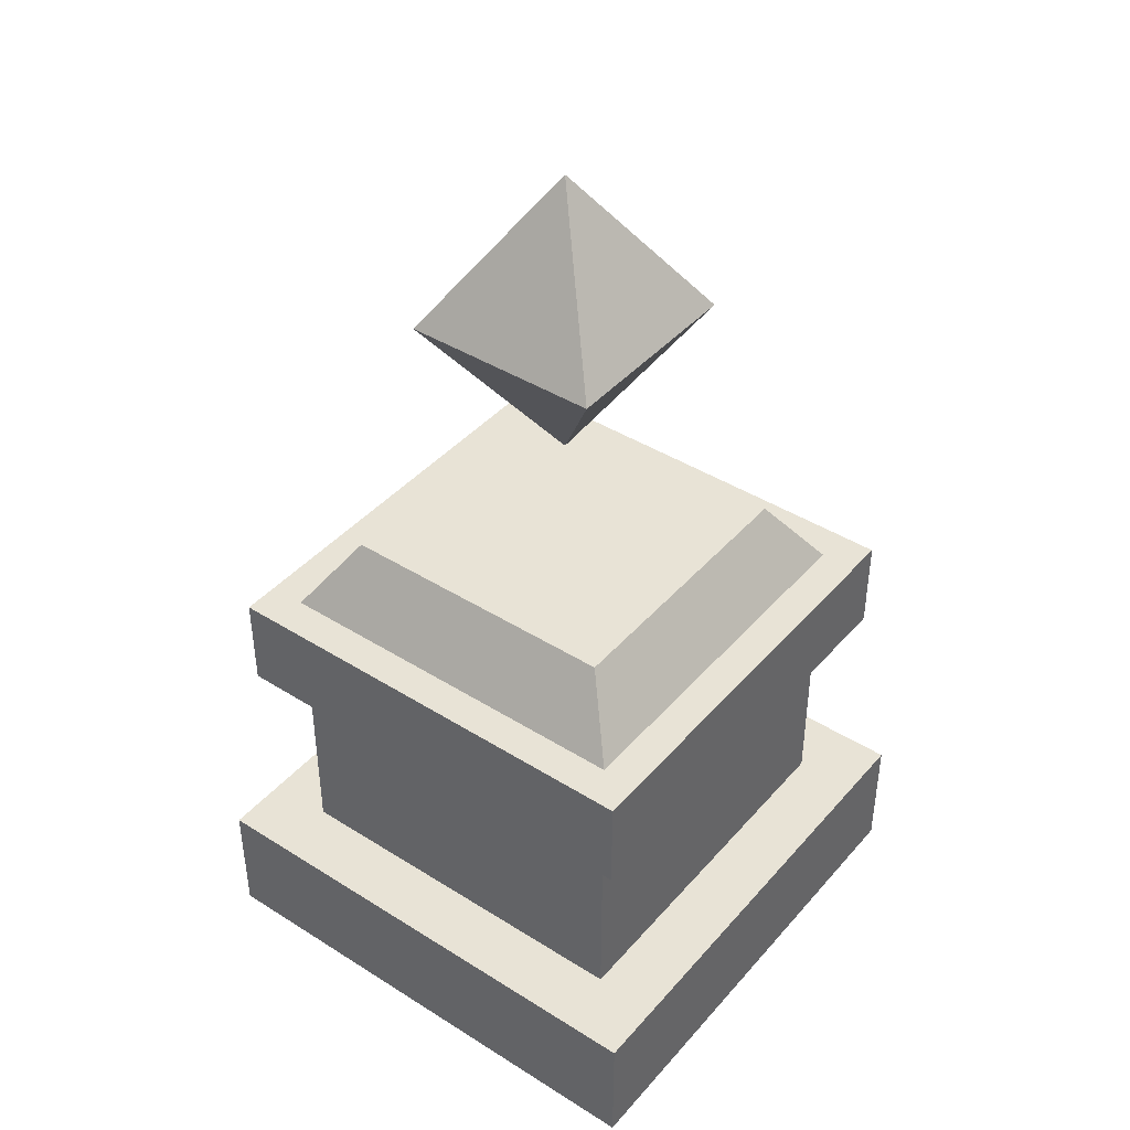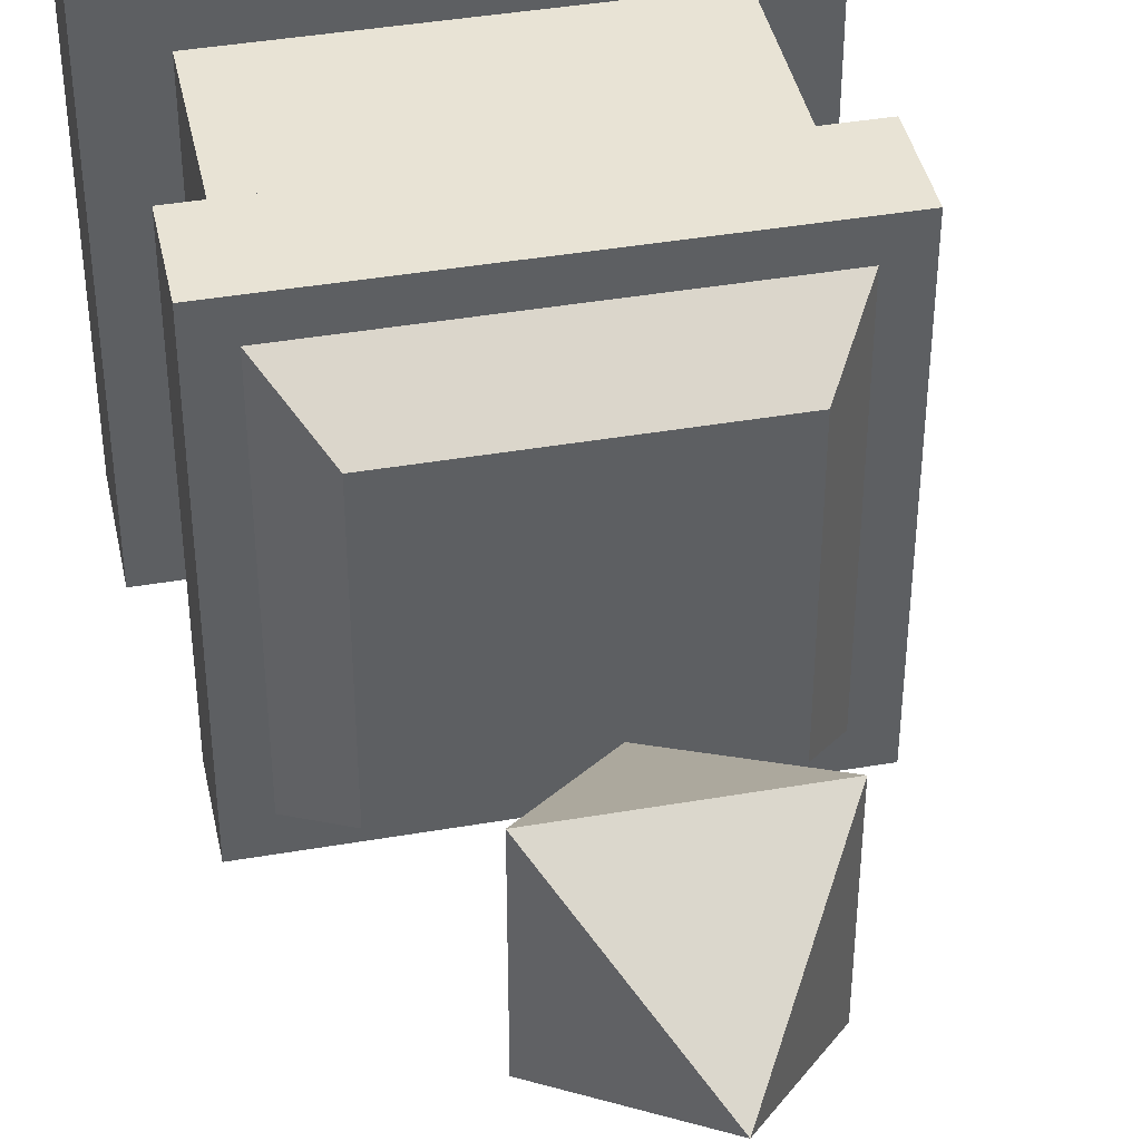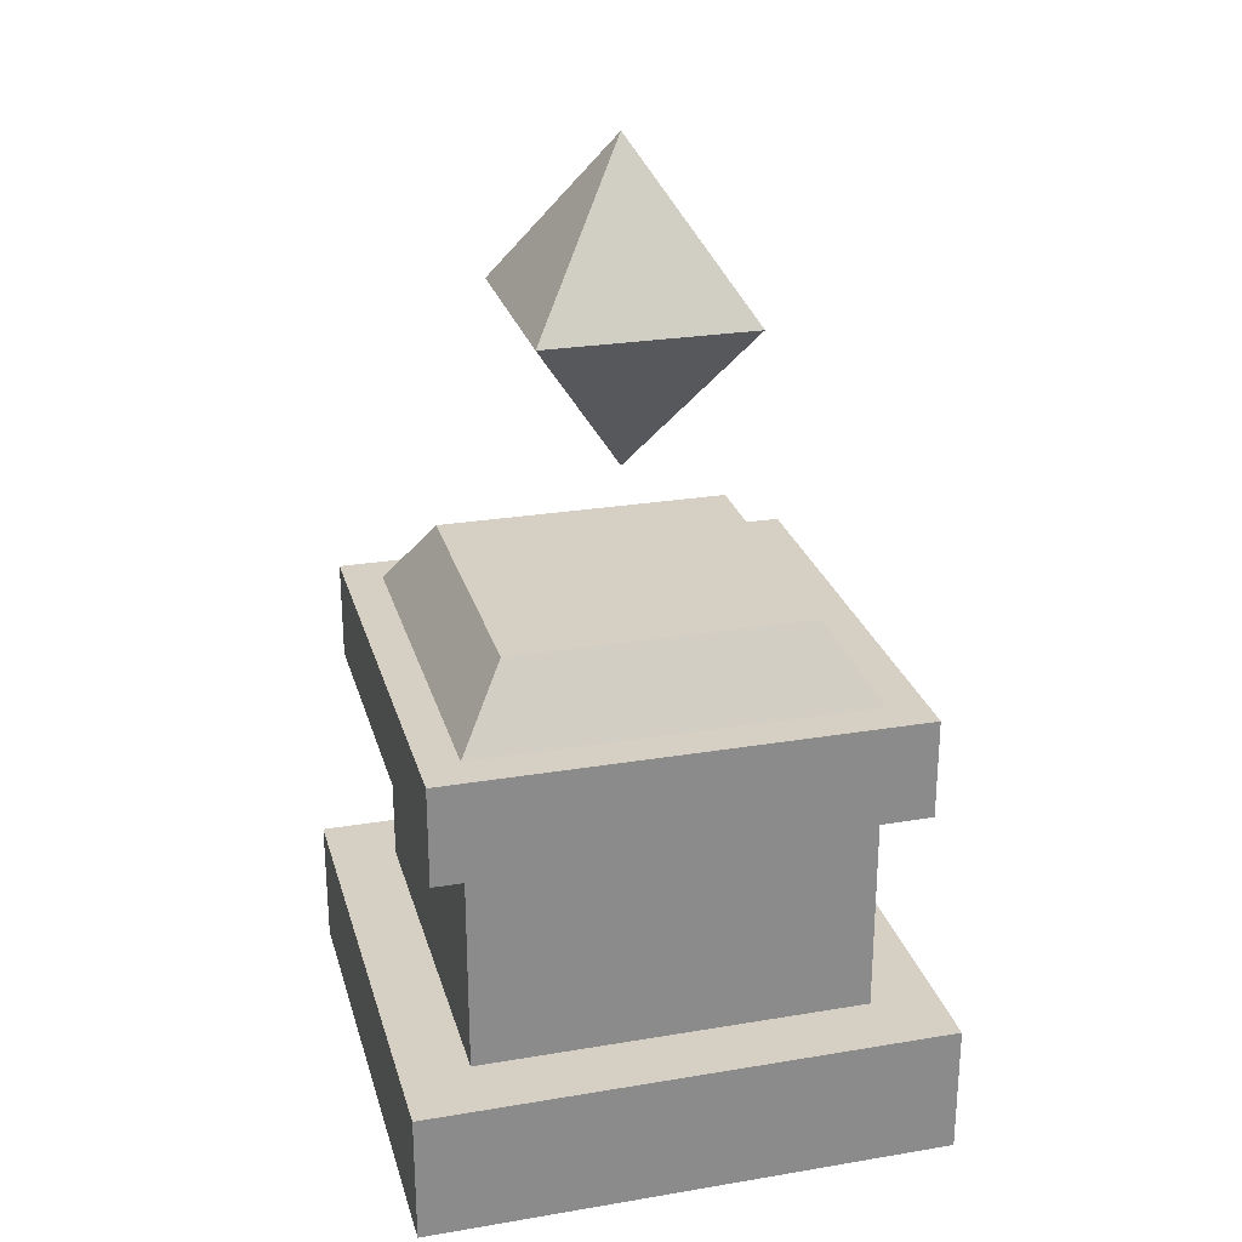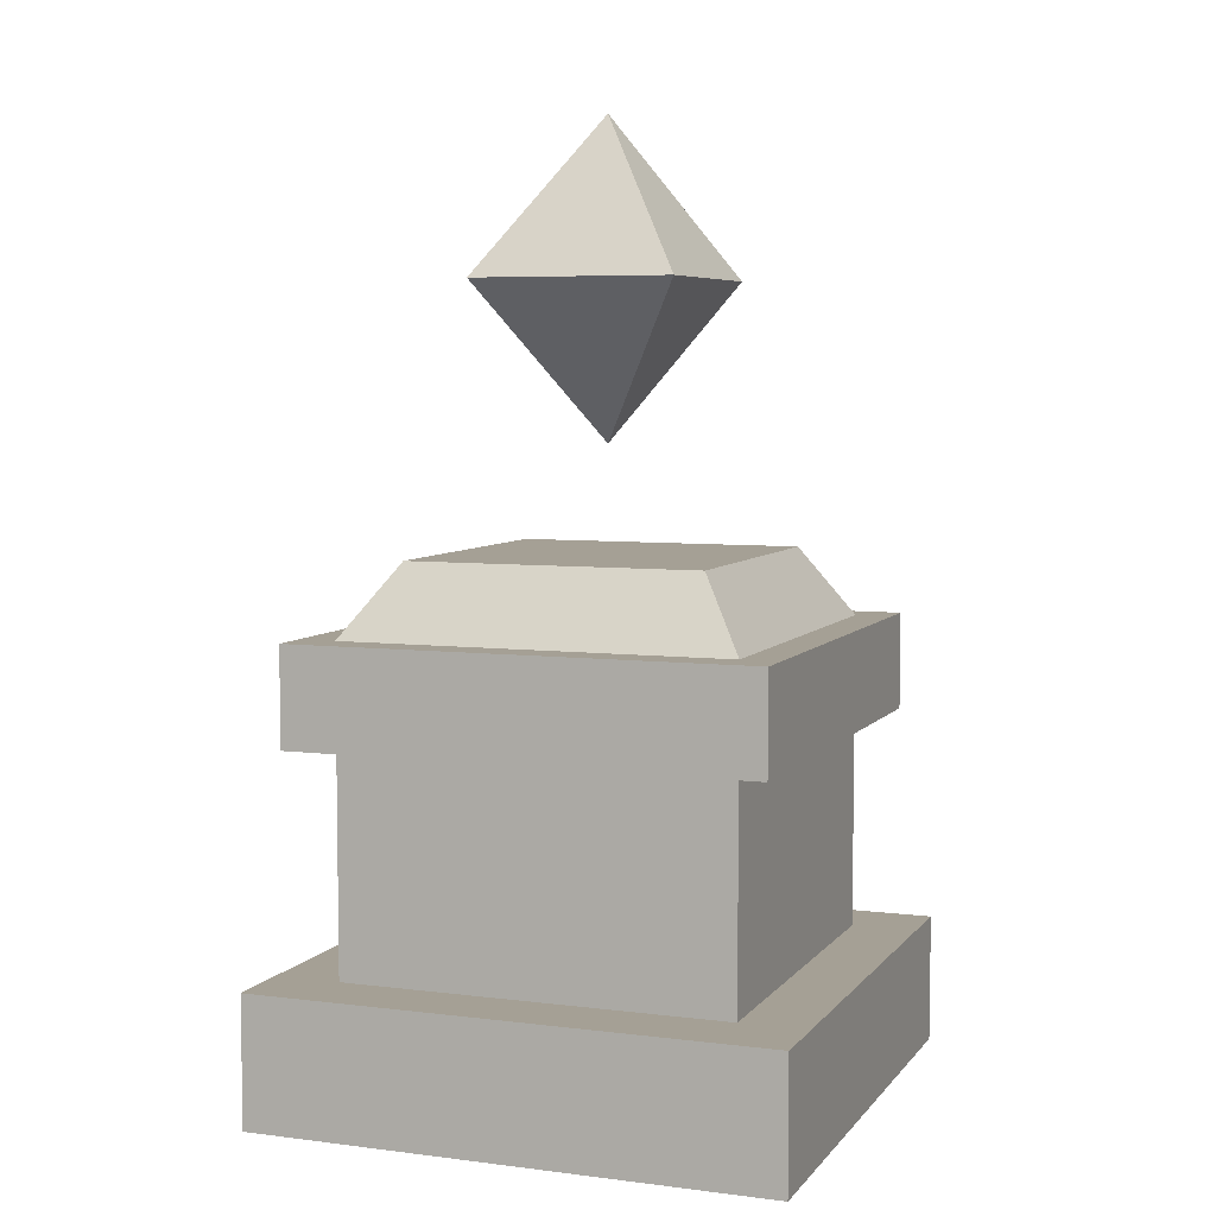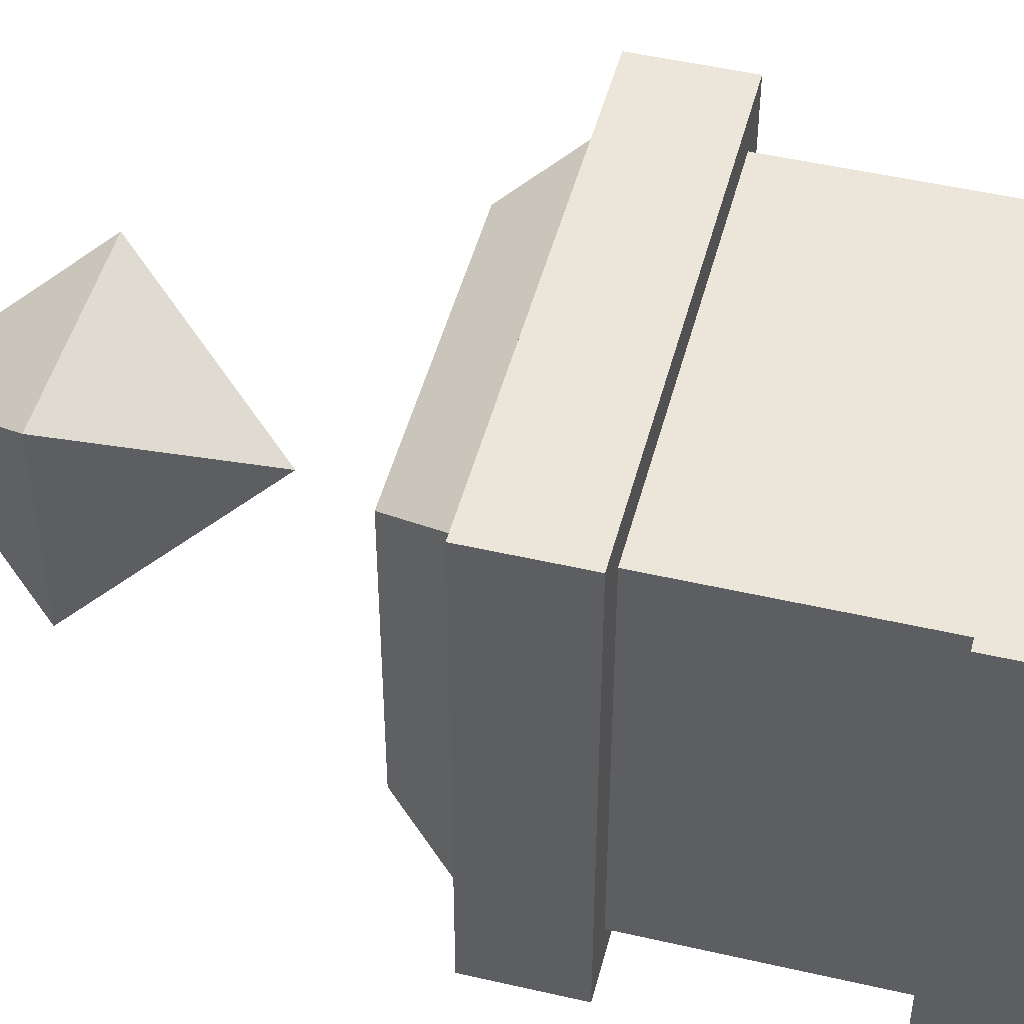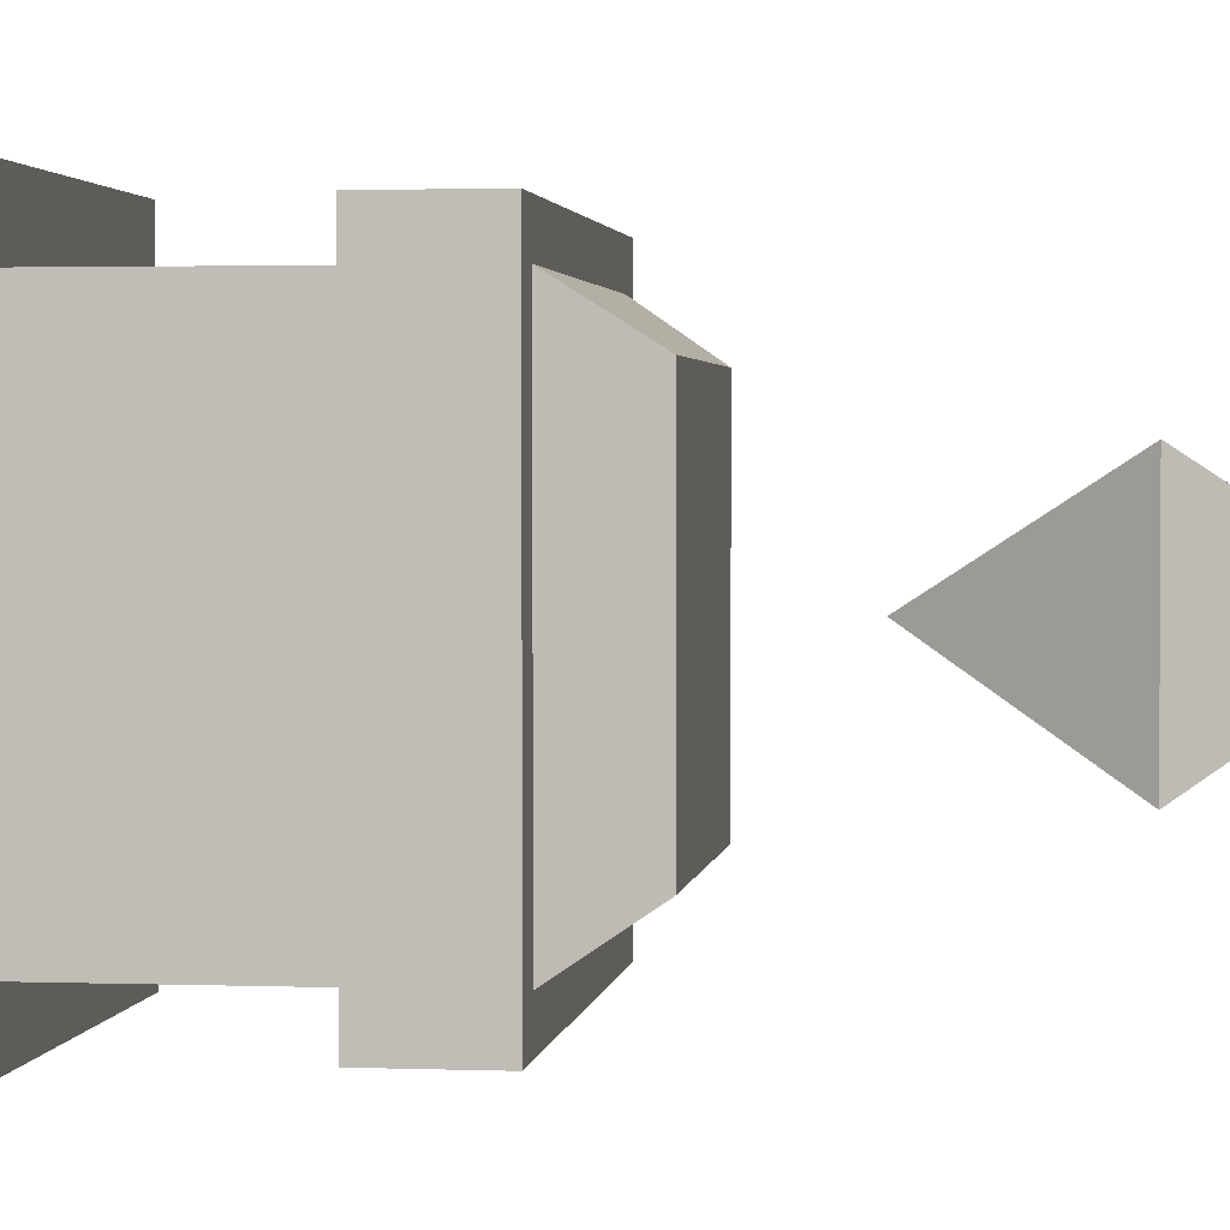
<metadata>
{"format":"obj","ext":"obj","renderer":"f3d","projection":"perspective","resolution":1024,"background":"white","views":[{"elev":41.7,"azim":-142.8,"up":"+Y"},{"elev":41.3,"azim":168.2,"up":"+Z"},{"elev":26.0,"azim":-104.9,"up":"+Y"},{"elev":5.9,"azim":20.7,"up":"+Y"},{"elev":48.5,"azim":-75.5,"up":"+Z"},{"elev":2.2,"azim":97.5,"up":"+Z"}]}
</metadata>
<code>
o Plane
v 0 3.596 0
v -0.3887 3 0.3887
v 0.3887 3 0.3887
v -0.3887 3 -0.3887
v 0.3887 3 -0.3887
v 0 2.404 0
f 1 2 4
f 1 4 5
f 1 5 3
f 1 3 2
f 6 4 2
f 6 5 4
f 6 3 5
f 6 2 3
o Cube
v 1 0 -1
v 1 0 1
v -1 0 1
v -1 0 -1
v 1 0.5 -1
v 1 0.5 1
v -1 0.5 1
v -1 0.5 -1
v 1 0.5 -1
v 1 0.5 1
v -1 0.5 -1
v -1 0.5 1
v 1 0.5 -1
v 1 0.5 1
v -1 0.5 -1
v -1 0.5 1
v 0.7447 0.5 -0.7447
v 0.7447 0.5 0.7447
v -0.7447 0.5 -0.7447
v -0.7447 0.5 0.7447
v 0.7447 1.726 -0.7447
v 0.7447 1.726 0.7447
v -0.7447 1.726 -0.7447
v -0.7447 1.726 0.7447
v 0.5635 2 -0.5635
v 0.5635 2 0.5635
v -0.5635 2 -0.5635
v -0.5635 2 0.5635
v 0.7447 1.349 0.7447
v -0.7447 1.349 0.7447
v 0.7447 1.349 -0.7447
v -0.7447 1.349 -0.7447
v 0.7447 1.349 0.7447
v 0.7447 1.349 -0.7447
v -0.7447 1.349 0.7447
v -0.7447 1.349 -0.7447
v 0.7447 1.726 0.7447
v 0.7447 1.726 -0.7447
v -0.7447 1.726 0.7447
v -0.7447 1.726 -0.7447
v -0.8883 1.726 0.8883
v -0.8883 1.349 0.8883
v -0.8883 1.726 -0.8883
v -0.8883 1.349 -0.8883
v 0.8883 1.349 -0.8883
v 0.8883 1.349 0.8883
v 0.8883 1.726 0.8883
v 0.8883 1.726 -0.8883
f 7 8 9 10
f 13 12 16 18
f 7 11 12 8
f 8 12 13 9
f 9 13 14 10
f 11 7 10 14
f 16 15 19 20
f 12 11 15 16
f 14 13 18 17
f 11 14 17 15
f 21 22 26 25
f 17 18 22 21
f 15 17 21 19
f 18 16 20 22
f 45 43 28 30
f 19 21 25 23
f 22 20 24 26
f 20 19 23 24
f 29 30 34 33
f 43 44 27 28
f 46 45 30 29
f 44 46 29 27
f 31 33 34 32
f 27 29 33 31
f 30 28 32 34
f 28 27 31 32
f 23 25 38 37
f 25 26 36 38
f 24 23 37 35
f 26 24 35 36
f 37 38 42 40
f 38 36 41 42
f 35 37 40 39
f 36 35 39 41
f 39 40 51 52
f 46 44 54 49
f 44 43 53 54
f 42 41 48 50
f 51 50 49 54
f 50 48 47 49
f 52 51 54 53
f 48 52 53 47
f 43 45 47 53
f 40 42 50 51
f 45 46 49 47
f 41 39 52 48

</code>
